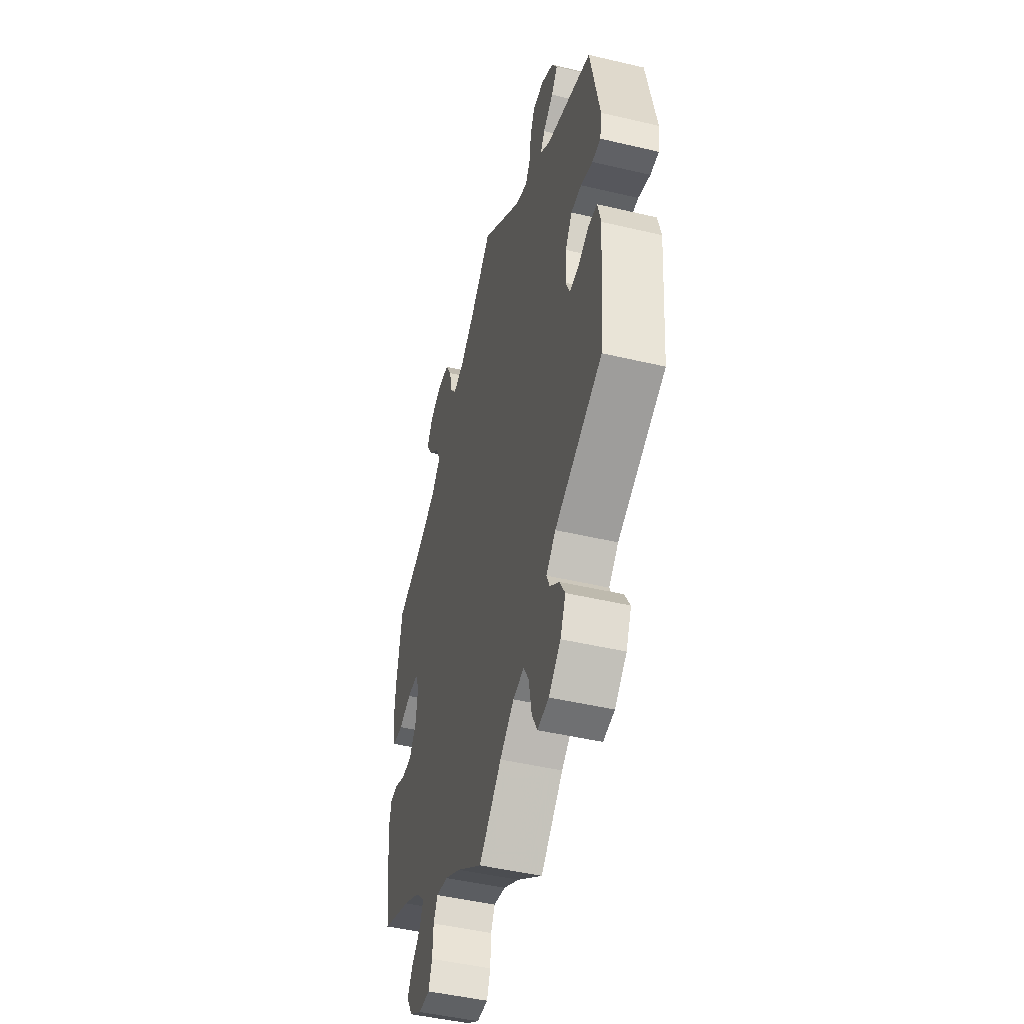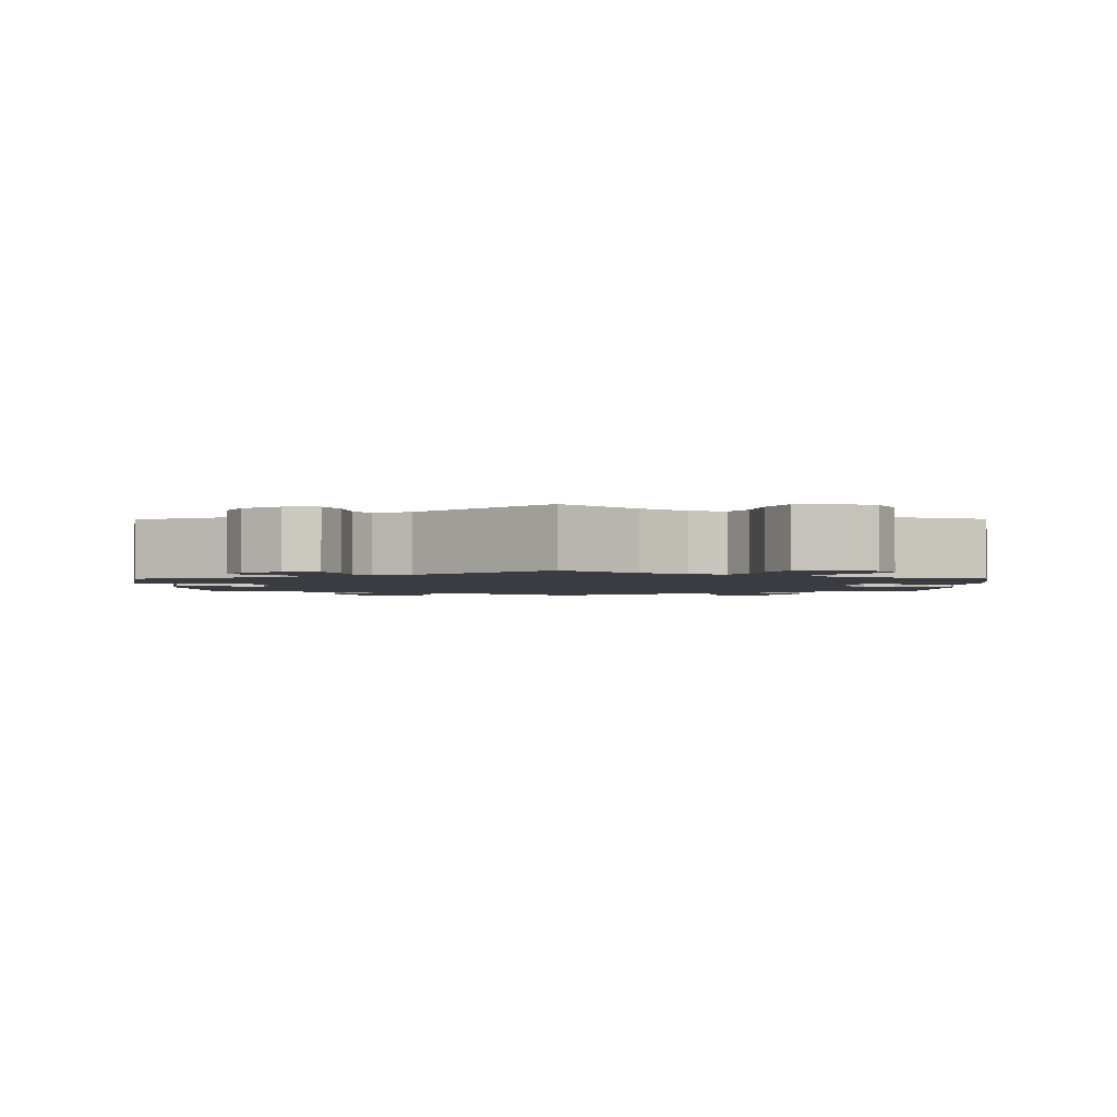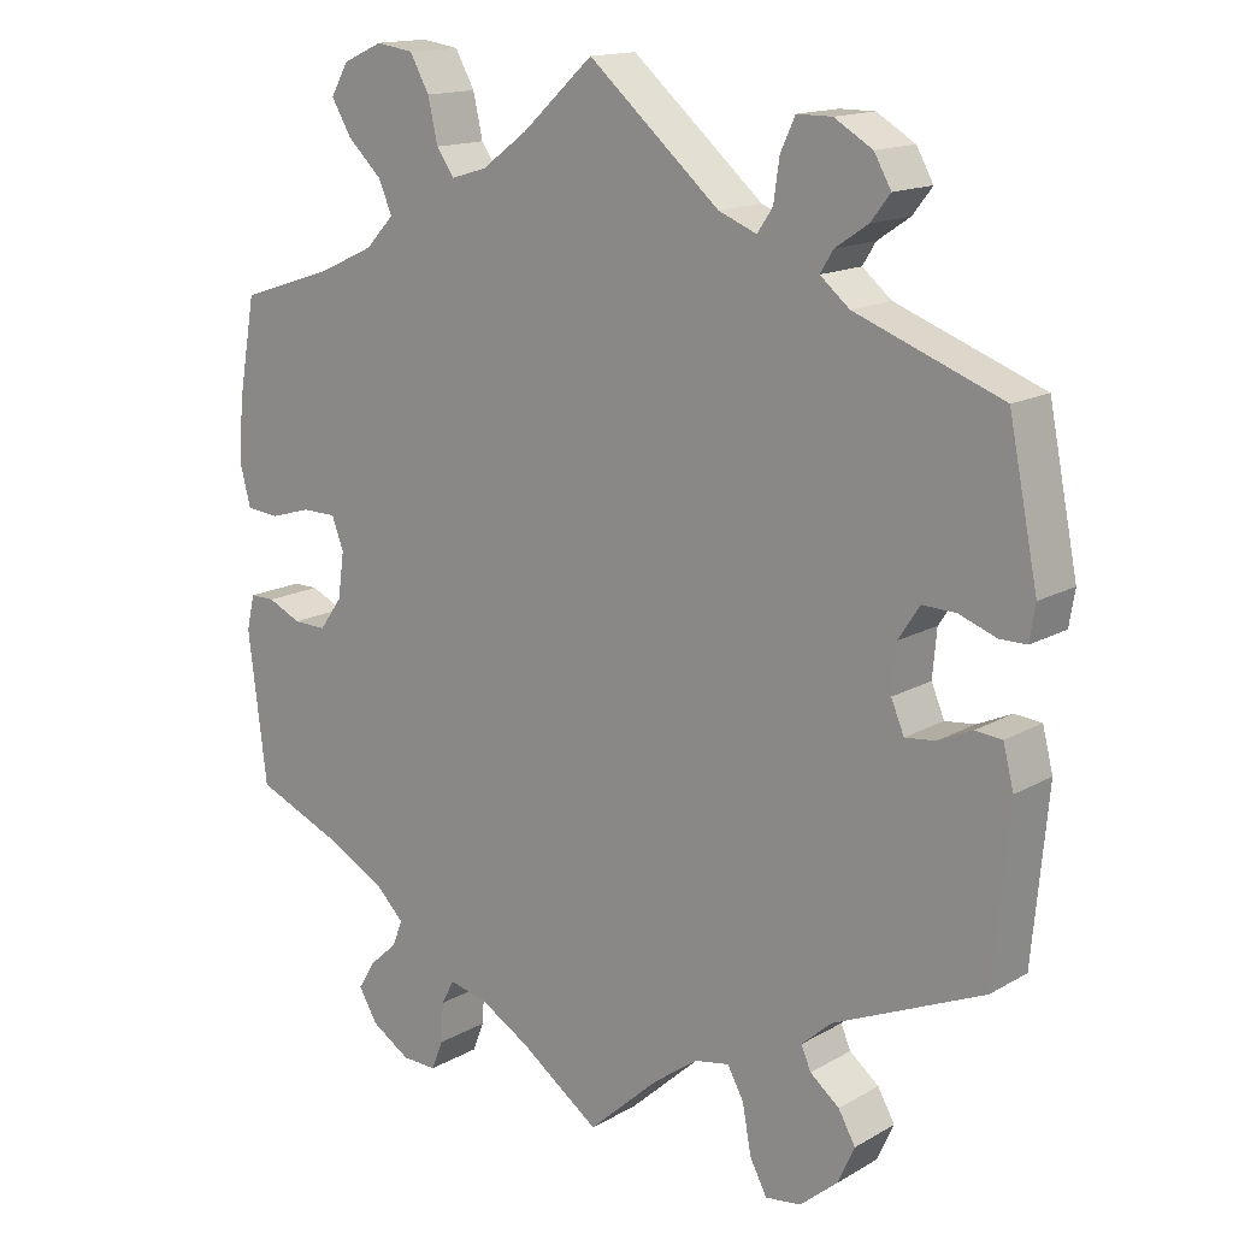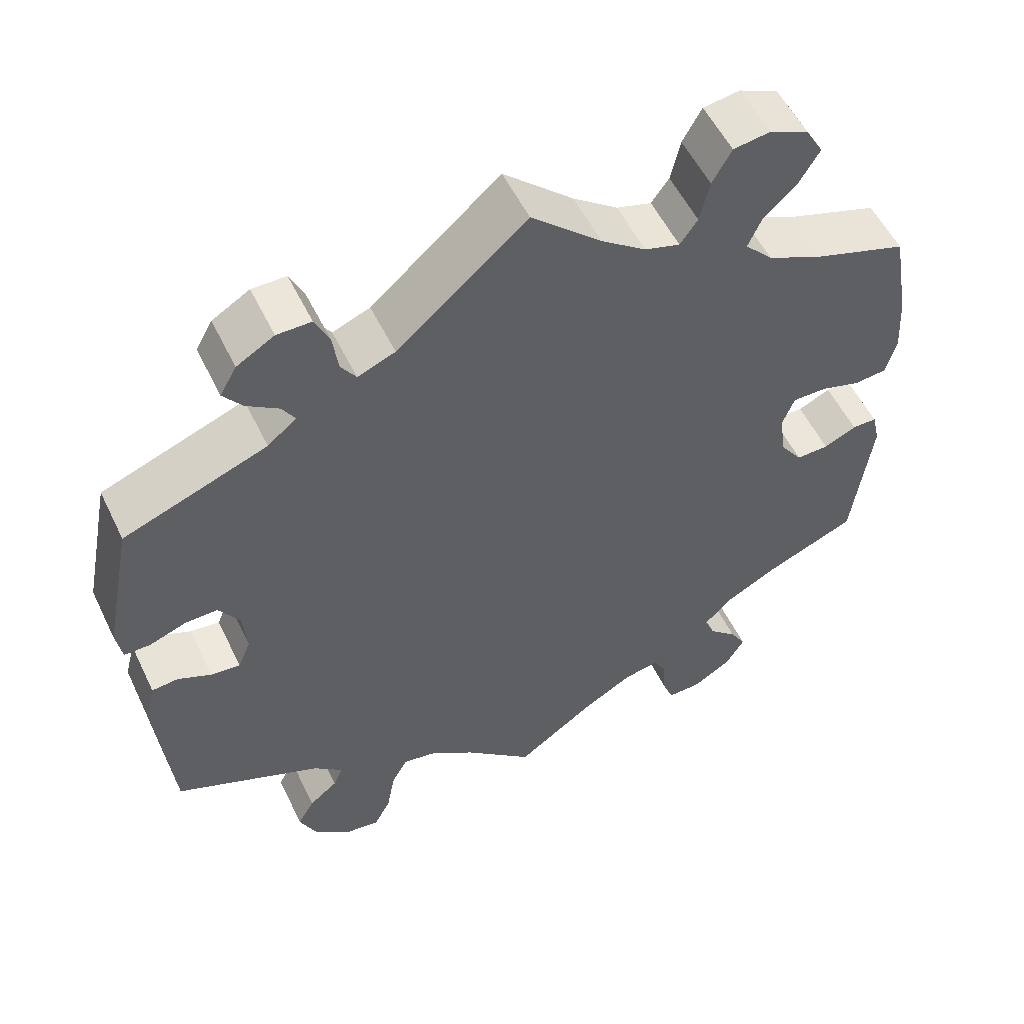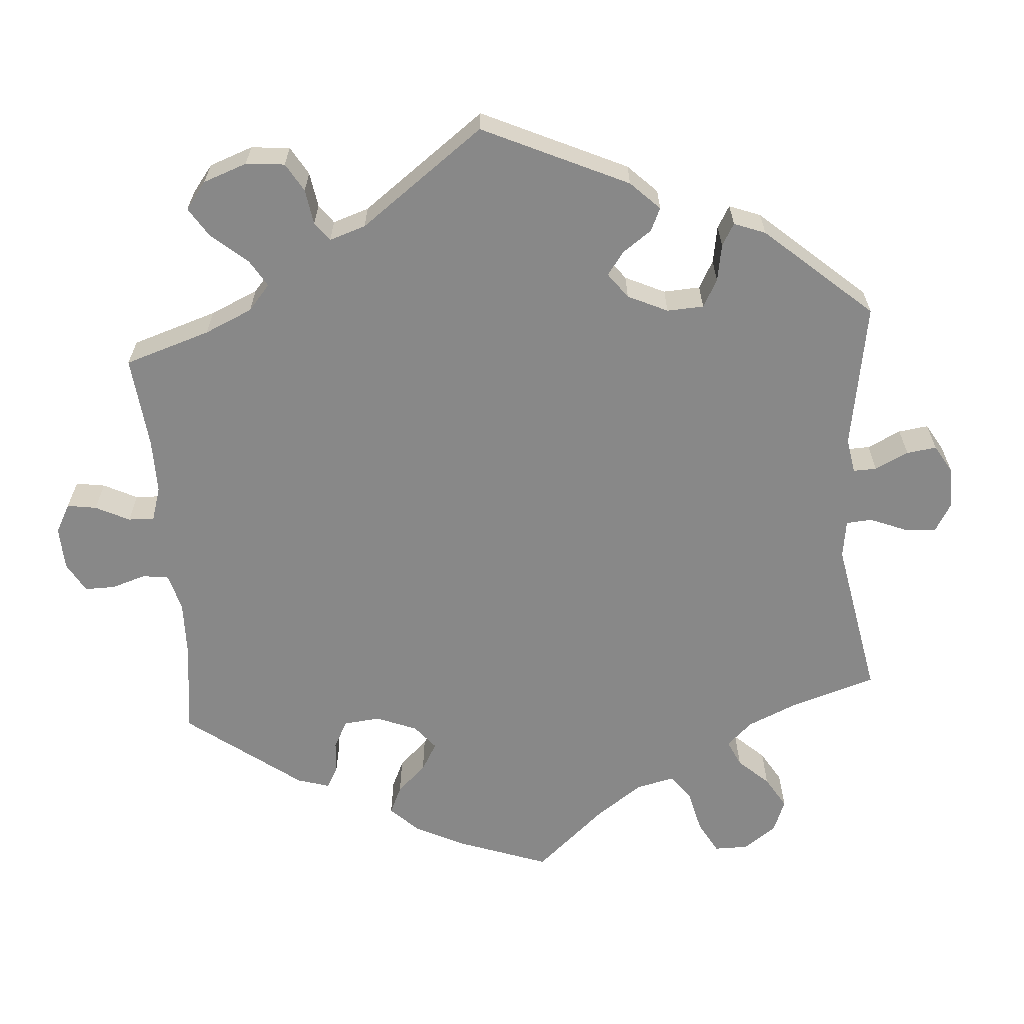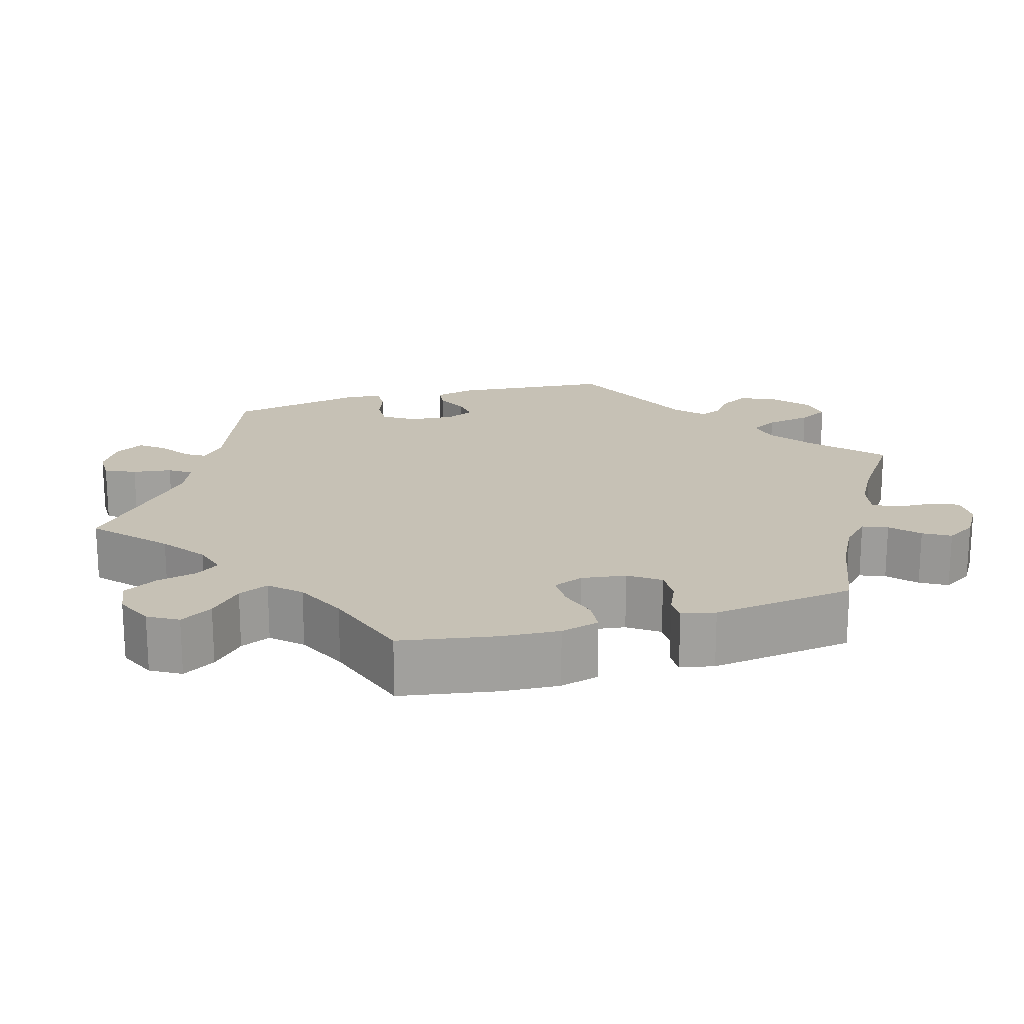
<metadata>
{"format":"obj","ext":"obj","renderer":"f3d","projection":"perspective","resolution":1024,"background":"white","views":[{"elev":-47.3,"azim":-104.9,"up":"+Z"},{"elev":-2.2,"azim":0.6,"up":"+Y"},{"elev":15.1,"azim":-140.3,"up":"+Z"},{"elev":54.6,"azim":-25.5,"up":"+Z"},{"elev":-62.9,"azim":-115.7,"up":"+Y"},{"elev":18.8,"azim":73.4,"up":"+Y"}]}
</metadata>
<code>
v -0.087 0.07 -0.499
v -0.142 0.07 -0.459
v -0.185 0.07 -0.451
v -0.205 0.07 -0.487
v -0.216 0.07 -0.547
v -0.237 0.07 -0.587
v -0.281 0.07 -0.581
v -0.327 0.07 -0.542
v -0.348 0.07 -0.496
v -0.327 0.07 -0.459
v -0.291 0.07 -0.43
v -0.279 0.07 -0.402
v -0.316 0.07 -0.369
v -0.5 0.07 -0.289
v -0.519 0.07 -0.082
v -0.506 0.07 -0.031
v -0.473 0.07 -0.028
v -0.431 0.07 -0.047
v -0.394 0.07 -0.051
v -0.378 0.07 -0.013
v -0.383 0.07 0.044
v -0.409 0.07 0.084
v -0.45 0.07 0.083
v -0.496 0.07 0.066
v -0.529 0.07 0.066
v -0.536 0.07 0.109
v -0.5 0.07 0.289
v -0.32 0.07 0.357
v -0.284 0.07 0.387
v -0.3 0.07 0.413
v -0.34 0.07 0.44
v -0.364 0.07 0.471
v -0.343 0.07 0.508
v -0.296 0.07 0.536
v -0.253 0.07 0.536
v -0.235 0.07 0.497
v -0.228 0.07 0.447
v -0.209 0.07 0.419
v -0.162 0.07 0.438
v 0 0.07 0.578
v 0.088 0.07 0.498
v 0.144 0.07 0.457
v 0.188 0.07 0.444
v 0.21 0.07 0.475
v 0.222 0.07 0.528
v 0.246 0.07 0.571
v 0.292 0.07 0.578
v 0.341 0.07 0.556
v 0.363 0.07 0.518
v 0.338 0.07 0.476
v 0.296 0.07 0.436
v 0.279 0.07 0.397
v 0.314 0.07 0.36
v 0.381 0.07 0.329
v 0.5 0.07 0.29
v 0.522 0.07 0.167
v 0.527 0.07 0.093
v 0.514 0.07 0.043
v 0.473 0.07 0.039
v 0.423 0.07 0.054
v 0.38 0.07 0.054
v 0.365 0.07 0.015
v 0.373 0.07 -0.042
v 0.401 0.07 -0.081
v 0.442 0.07 -0.08
v 0.483 0.07 -0.061
v 0.514 0.07 -0.061
v 0.524 0.07 -0.104
v 0.501 0.07 -0.289
v 0.387 0.07 -0.337
v 0.322 0.07 -0.372
v 0.286 0.07 -0.408
v 0.299 0.07 -0.44
v 0.334 0.07 -0.472
v 0.354 0.07 -0.506
v 0.331 0.07 -0.545
v 0.283 0.07 -0.575
v 0.24 0.07 -0.576
v 0.226 0.07 -0.54
v 0.223 0.07 -0.491
v 0.207 0.07 -0.461
v 0.161 0.07 -0.471
v 0.099 0.07 -0.507
v 0 0.07 -0.578
v -0.087 0 -0.499
v -0.142 0 -0.459
v -0.185 0 -0.451
v -0.205 0 -0.487
v -0.216 0 -0.547
v -0.237 0 -0.587
v -0.281 0 -0.581
v -0.327 0 -0.542
v -0.348 0 -0.496
v -0.327 0 -0.459
v -0.291 0 -0.43
v -0.279 0 -0.402
v -0.316 0 -0.369
v -0.5 0 -0.289
v -0.519 0 -0.082
v -0.506 0 -0.031
v -0.473 0 -0.028
v -0.431 0 -0.047
v -0.394 0 -0.051
v -0.378 0 -0.013
v -0.383 0 0.044
v -0.409 0 0.084
v -0.45 0 0.083
v -0.496 0 0.066
v -0.529 0 0.066
v -0.536 0 0.109
v -0.5 0 0.289
v -0.32 0 0.357
v -0.284 0 0.387
v -0.3 0 0.413
v -0.34 0 0.44
v -0.364 0 0.471
v -0.343 0 0.508
v -0.296 0 0.536
v -0.253 0 0.536
v -0.235 0 0.497
v -0.228 0 0.447
v -0.209 0 0.419
v -0.162 0 0.438
v 0 0 0.578
v 0.088 0 0.498
v 0.144 0 0.457
v 0.188 0 0.444
v 0.21 0 0.475
v 0.222 0 0.528
v 0.246 0 0.571
v 0.292 0 0.578
v 0.341 0 0.556
v 0.363 0 0.518
v 0.338 0 0.476
v 0.296 0 0.436
v 0.279 0 0.397
v 0.314 0 0.36
v 0.381 0 0.329
v 0.5 0 0.29
v 0.522 0 0.167
v 0.527 0 0.093
v 0.514 0 0.043
v 0.473 0 0.039
v 0.423 0 0.054
v 0.38 0 0.054
v 0.365 0 0.015
v 0.373 0 -0.042
v 0.401 0 -0.081
v 0.442 0 -0.08
v 0.483 0 -0.061
v 0.514 0 -0.061
v 0.524 0 -0.104
v 0.501 0 -0.289
v 0.387 0 -0.337
v 0.322 0 -0.372
v 0.286 0 -0.408
v 0.299 0 -0.44
v 0.334 0 -0.472
v 0.354 0 -0.506
v 0.331 0 -0.545
v 0.283 0 -0.575
v 0.24 0 -0.576
v 0.226 0 -0.54
v 0.223 0 -0.491
v 0.207 0 -0.461
v 0.161 0 -0.471
v 0.099 0 -0.507
v 0 0 -0.578
f 83 84 1
f 82 83 1 2
f 81 82 2 3
f 77 78 79 80
f 77 80 81
f 76 77 81
f 73 74 75 76
f 72 73 76 81
f 71 72 81 3
f 67 68 69 70
f 65 66 67 70
f 64 65 70 71
f 63 64 71 3
f 57 58 59 60
f 57 60 61
f 54 55 56 57
f 53 54 57 61
f 52 53 61 62
f 48 49 50 51
f 48 51 52
f 47 48 52
f 44 45 46 47
f 43 44 47 52
f 42 43 52 62
f 39 40 41
f 38 39 41 42
f 34 35 36 37
f 34 37 38
f 33 34 38
f 30 31 32 33
f 29 30 33 38
f 28 29 38 42
f 23 24 25 26
f 22 23 26 27
f 21 22 27 28
f 15 16 17 18
f 13 14 15 18
f 12 13 18 19
f 8 9 10 11
f 8 11 12
f 7 8 12
f 4 5 6 7
f 3 4 7 12
f 20 21 28 42
f 20 42 62 63
f 19 20 63
f 3 12 19 63
f 85 168 167
f 86 85 167 166
f 87 86 166 165
f 164 163 162 161
f 165 164 161
f 165 161 160
f 160 159 158 157
f 165 160 157 156
f 87 165 156 155
f 154 153 152 151
f 154 151 150 149
f 155 154 149 148
f 87 155 148 147
f 144 143 142 141
f 145 144 141
f 141 140 139 138
f 145 141 138 137
f 146 145 137 136
f 135 134 133 132
f 136 135 132
f 136 132 131
f 131 130 129 128
f 136 131 128 127
f 146 136 127 126
f 125 124 123
f 126 125 123 122
f 121 120 119 118
f 122 121 118
f 122 118 117
f 117 116 115 114
f 122 117 114 113
f 126 122 113 112
f 110 109 108 107
f 111 110 107 106
f 112 111 106 105
f 102 101 100 99
f 102 99 98 97
f 103 102 97 96
f 95 94 93 92
f 96 95 92
f 96 92 91
f 91 90 89 88
f 96 91 88 87
f 126 112 105 104
f 147 146 126 104
f 147 104 103
f 147 103 96 87
f 1 85 86 2
f 2 86 87 3
f 3 87 88 4
f 4 88 89 5
f 5 89 90 6
f 6 90 91 7
f 7 91 92 8
f 8 92 93 9
f 9 93 94 10
f 10 94 95 11
f 11 95 96 12
f 12 96 97 13
f 13 97 98 14
f 14 98 99 15
f 15 99 100 16
f 16 100 101 17
f 17 101 102 18
f 18 102 103 19
f 19 103 104 20
f 20 104 105 21
f 21 105 106 22
f 22 106 107 23
f 23 107 108 24
f 24 108 109 25
f 25 109 110 26
f 26 110 111 27
f 27 111 112 28
f 28 112 113 29
f 29 113 114 30
f 30 114 115 31
f 31 115 116 32
f 32 116 117 33
f 33 117 118 34
f 34 118 119 35
f 35 119 120 36
f 36 120 121 37
f 37 121 122 38
f 38 122 123 39
f 39 123 124 40
f 40 124 125 41
f 41 125 126 42
f 42 126 127 43
f 43 127 128 44
f 44 128 129 45
f 45 129 130 46
f 46 130 131 47
f 47 131 132 48
f 48 132 133 49
f 49 133 134 50
f 50 134 135 51
f 51 135 136 52
f 52 136 137 53
f 53 137 138 54
f 54 138 139 55
f 55 139 140 56
f 56 140 141 57
f 57 141 142 58
f 58 142 143 59
f 59 143 144 60
f 60 144 145 61
f 61 145 146 62
f 62 146 147 63
f 63 147 148 64
f 64 148 149 65
f 65 149 150 66
f 66 150 151 67
f 67 151 152 68
f 68 152 153 69
f 69 153 154 70
f 70 154 155 71
f 71 155 156 72
f 72 156 157 73
f 73 157 158 74
f 74 158 159 75
f 75 159 160 76
f 76 160 161 77
f 77 161 162 78
f 78 162 163 79
f 79 163 164 80
f 80 164 165 81
f 81 165 166 82
f 82 166 167 83
f 83 167 168 84
f 84 168 85 1

</code>
